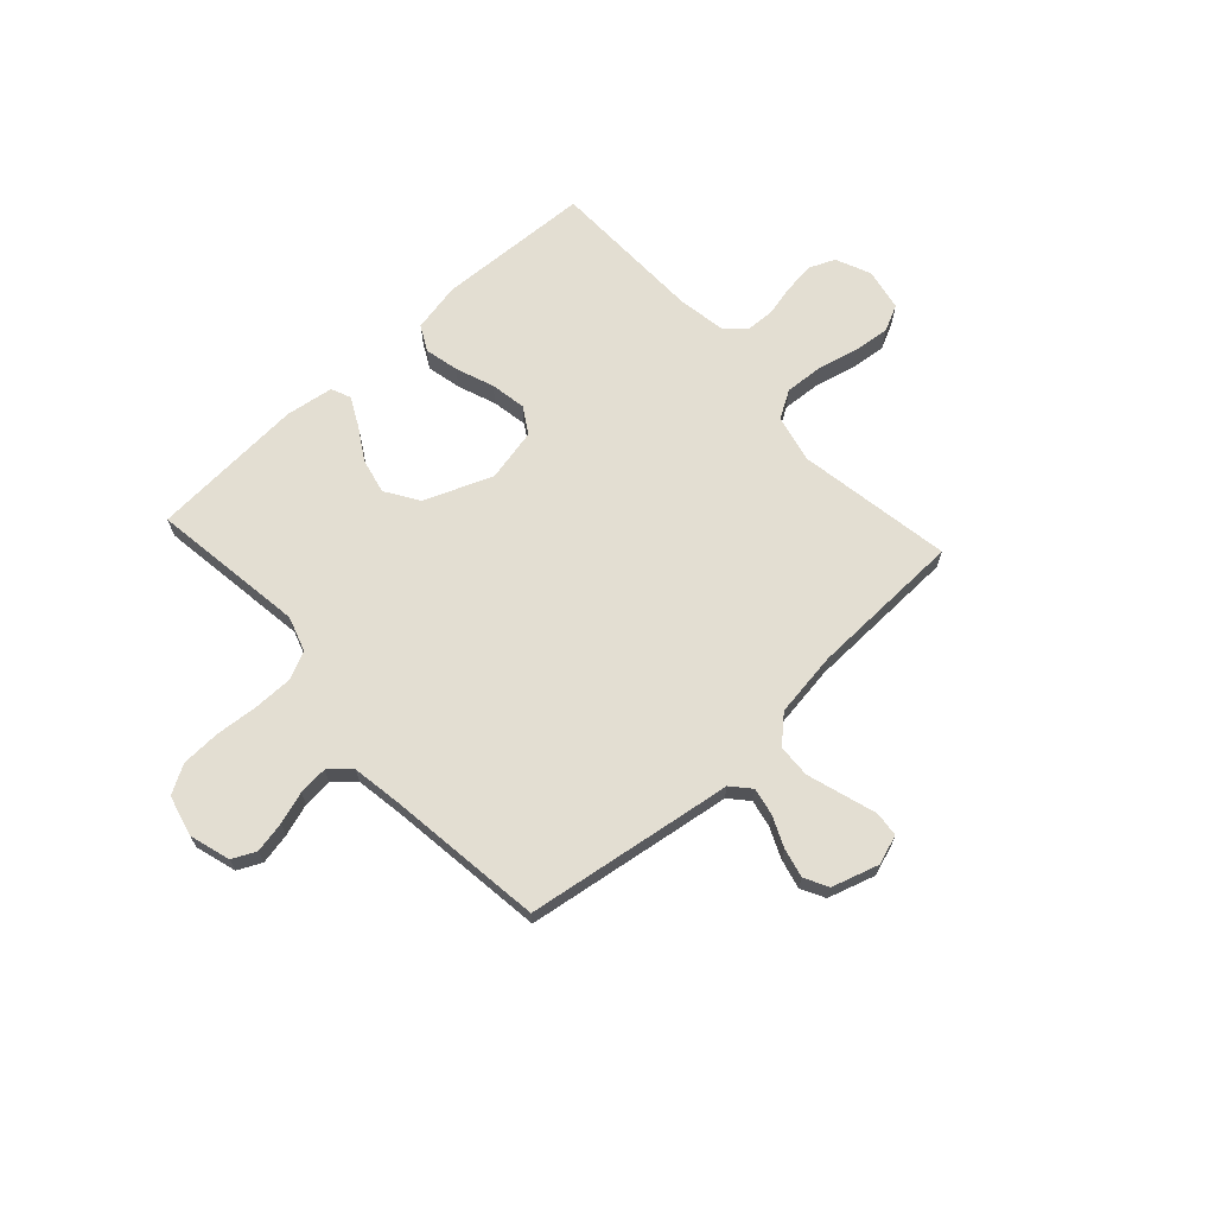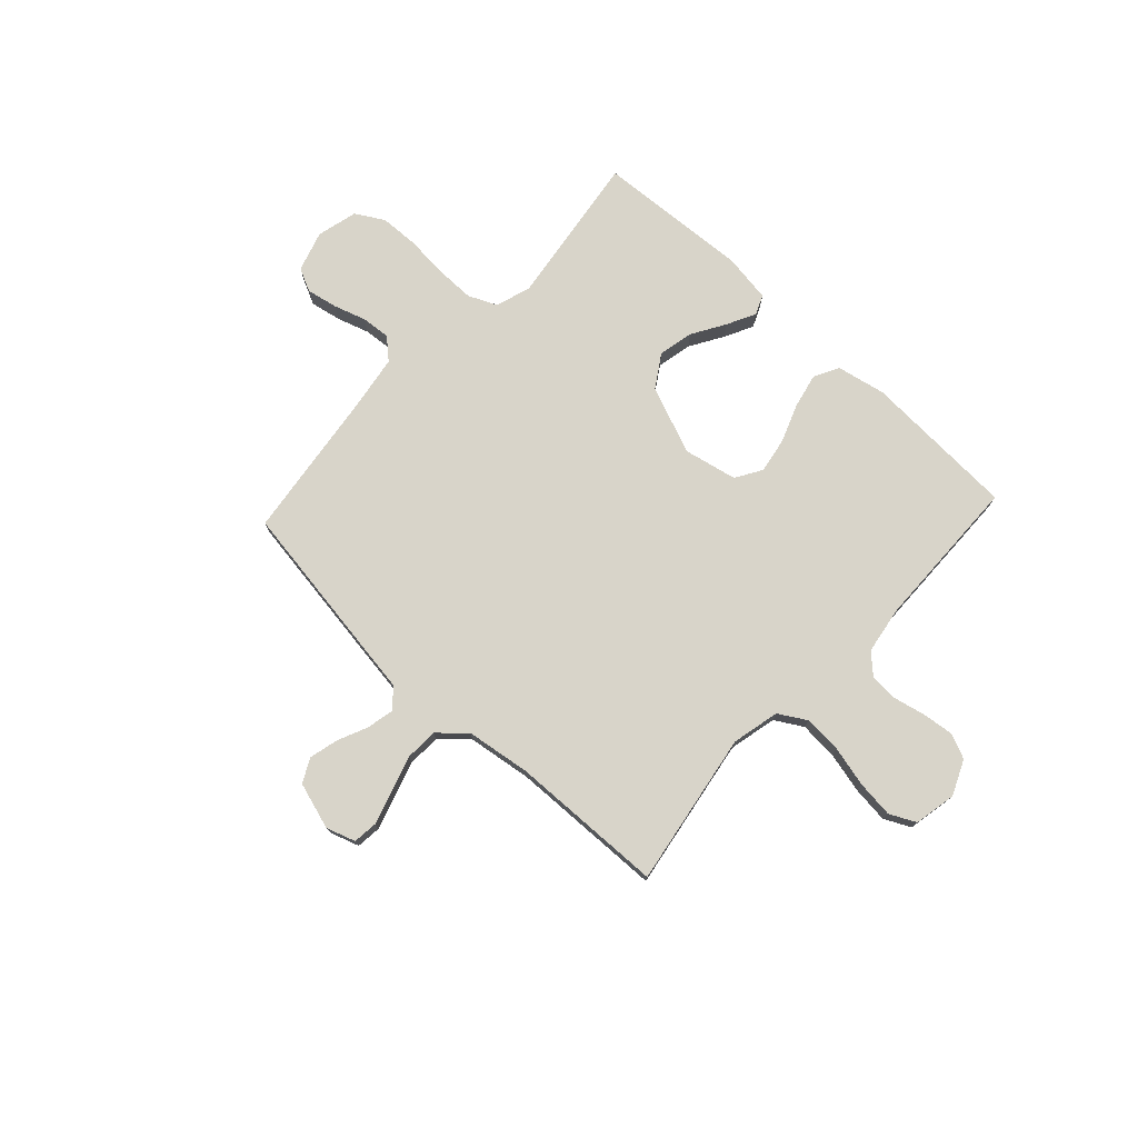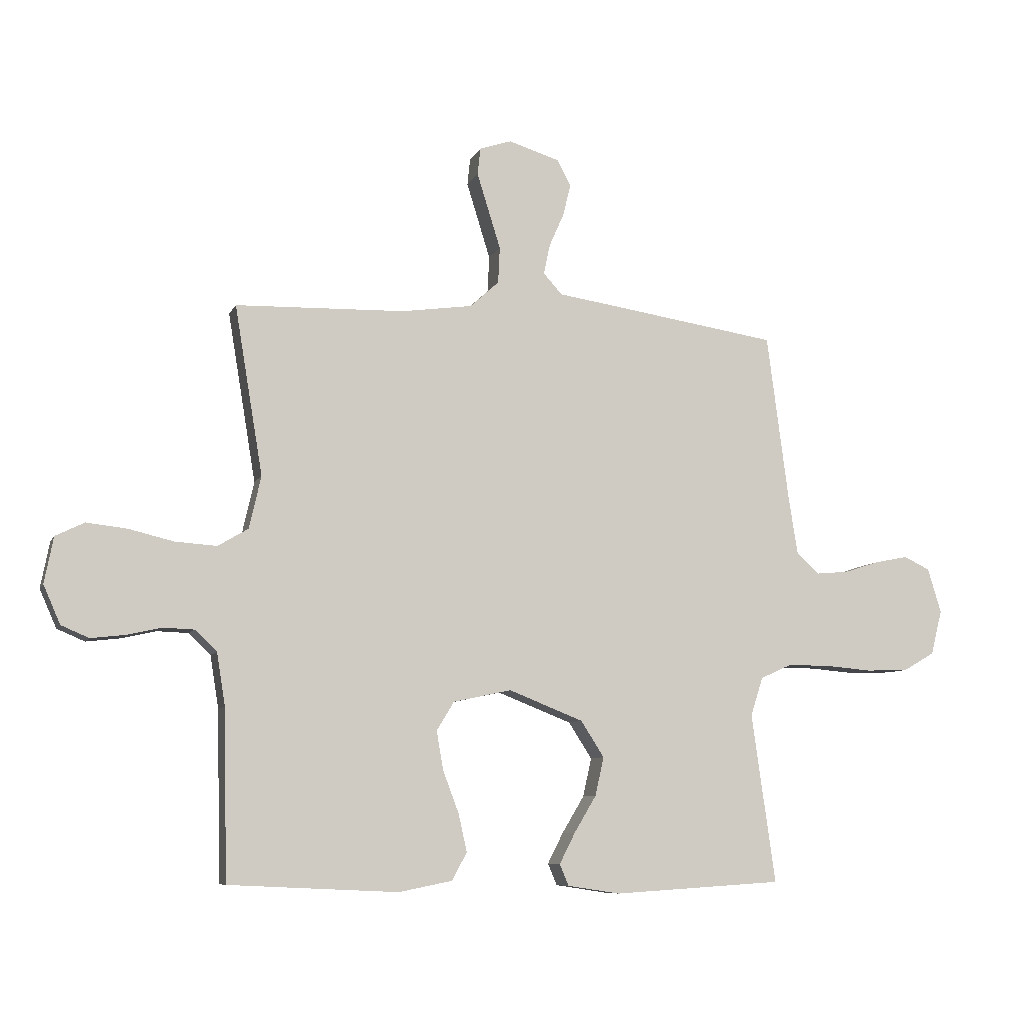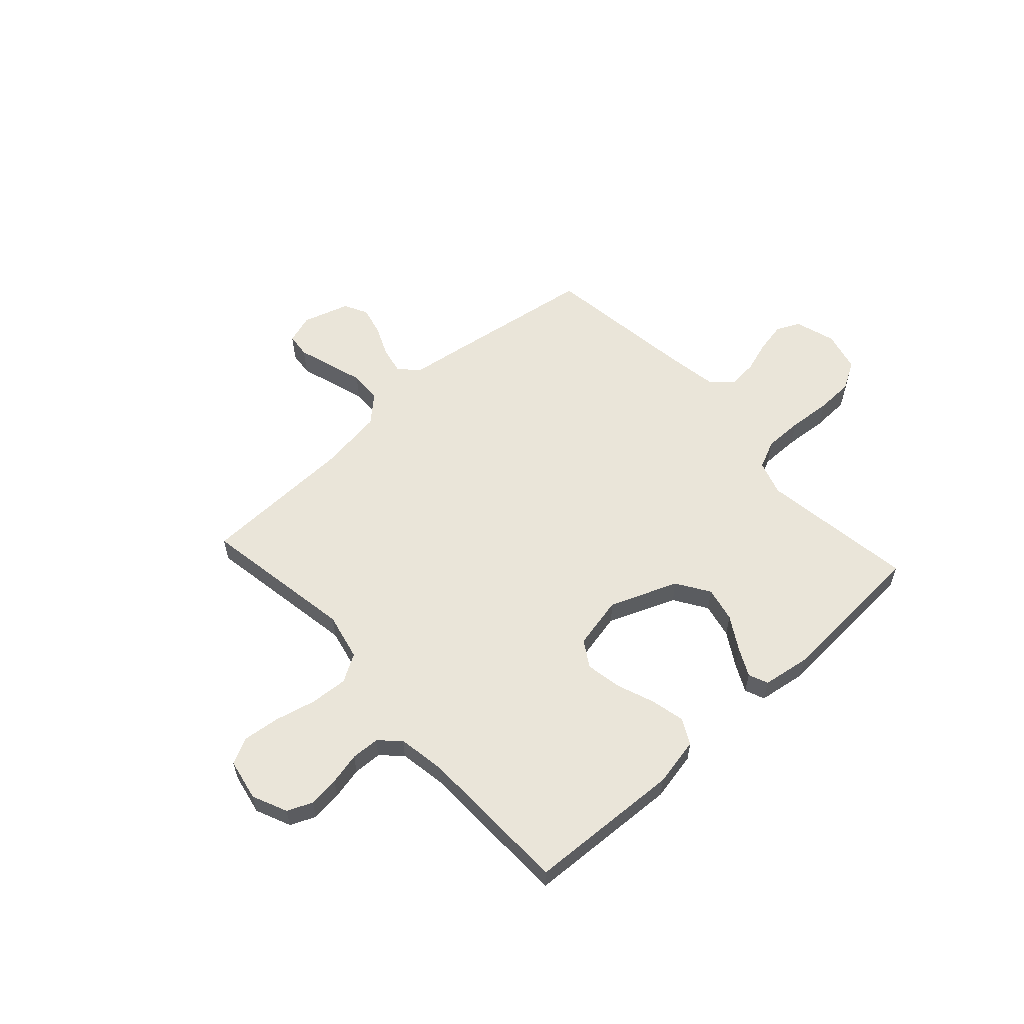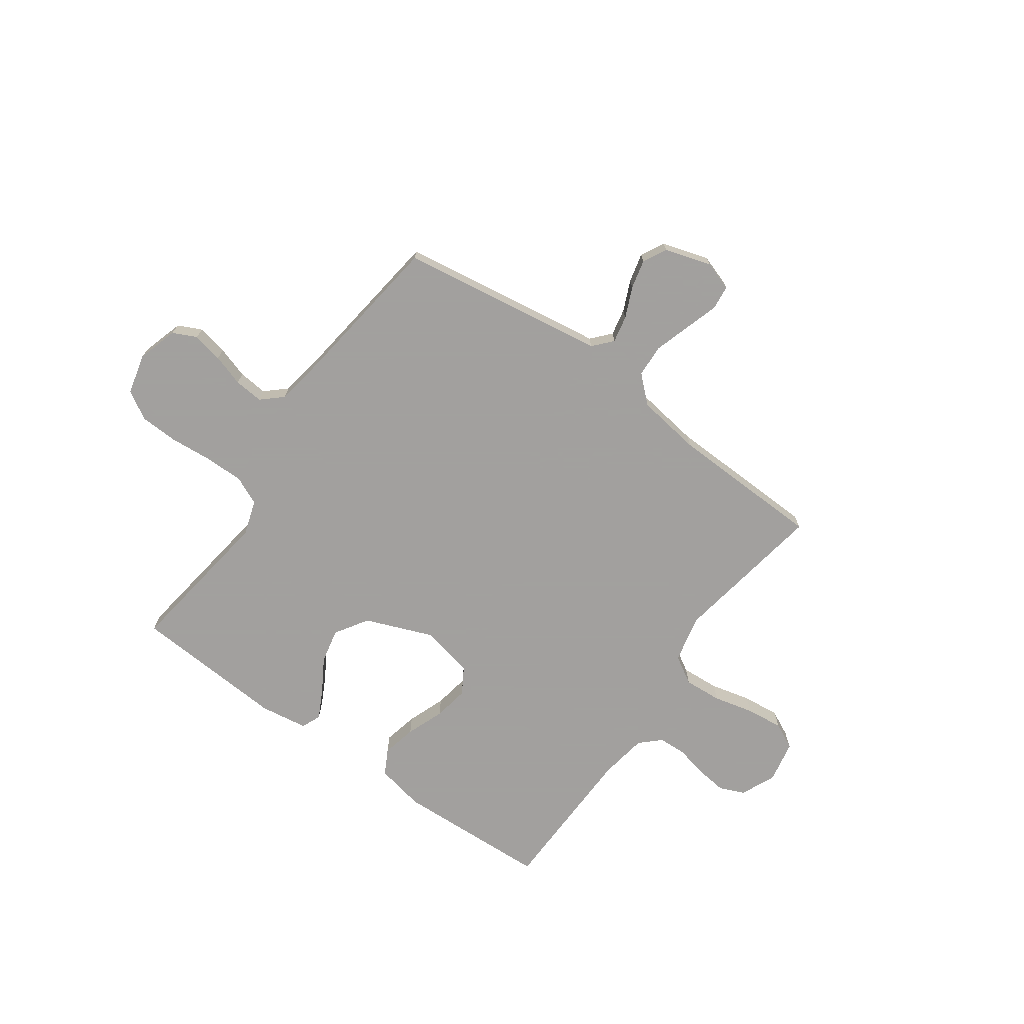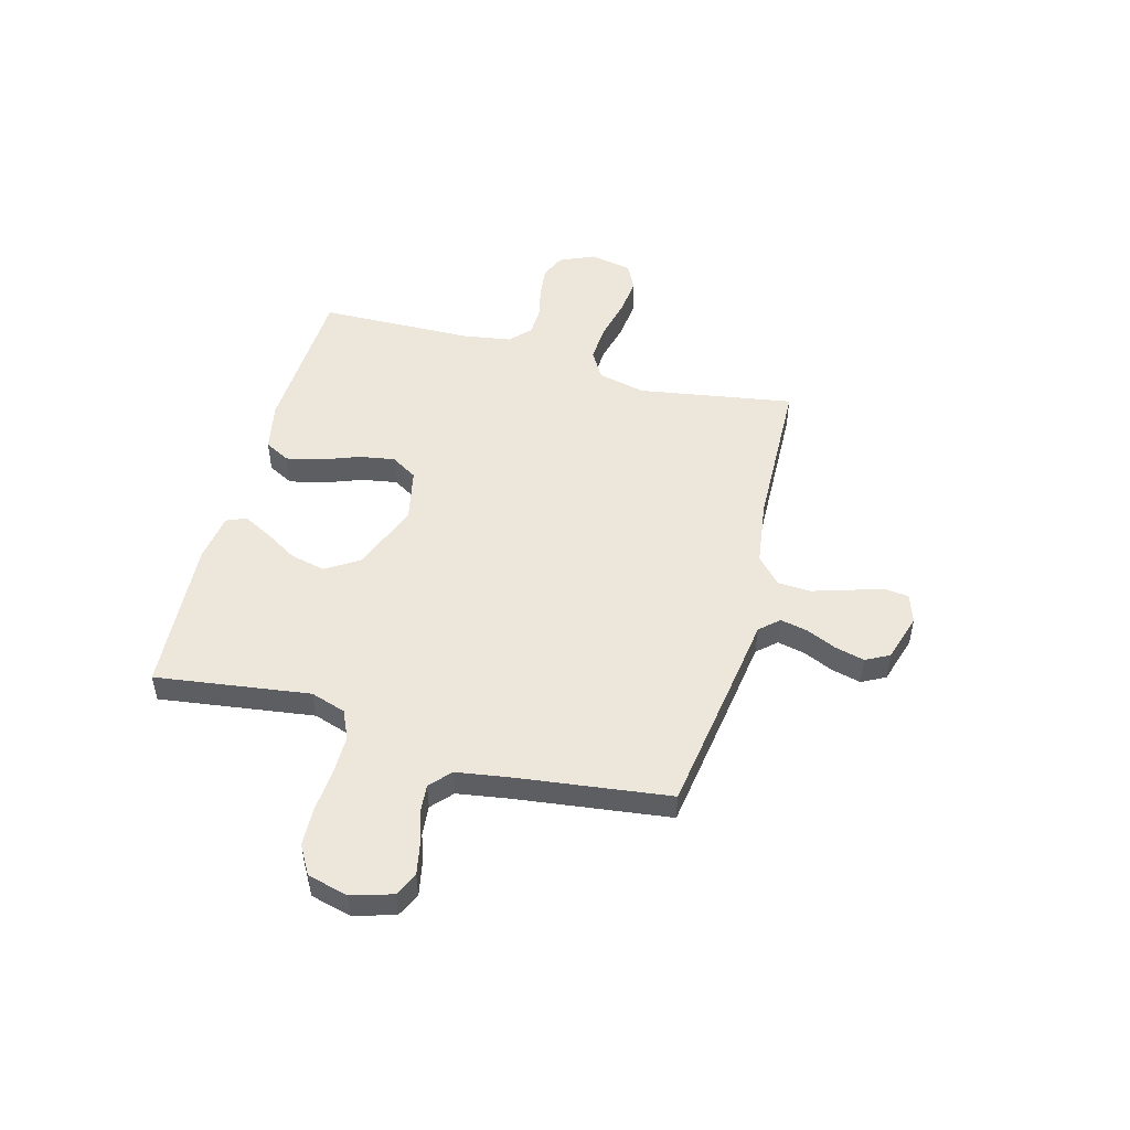
<metadata>
{"format":"obj","ext":"obj","renderer":"f3d","projection":"perspective","resolution":1024,"background":"white","views":[{"elev":67.5,"azim":-42.4,"up":"+Y"},{"elev":75.7,"azim":42.9,"up":"+Y"},{"elev":-8.1,"azim":163.5,"up":"+Z"},{"elev":57.9,"azim":137.7,"up":"+Y"},{"elev":-71.9,"azim":-35.5,"up":"+Y"},{"elev":50.8,"azim":-74.8,"up":"+Y"}]}
</metadata>
<code>
v -0.5 0.07 -0.5
v -0.458 0.07 -0.2
v -0.48 0.07 -0.132
v -0.535 0.07 -0.107
v -0.611 0.07 -0.107
v -0.694 0.07 -0.114
v -0.769 0.07 -0.111
v -0.824 0.07 -0.079
v -0.844 0.07 0
v -0.82 0.07 0.079
v -0.774 0.07 0.101
v -0.714 0.07 0.089
v -0.652 0.07 0.069
v -0.595 0.07 0.064
v -0.555 0.07 0.1
v -0.539 0.07 0.2
v -0.5 0.07 0.5
v -0.2 0.07 0.545
v -0.097 0.07 0.56
v -0.064 0.07 0.597
v -0.075 0.07 0.65
v -0.101 0.07 0.709
v -0.115 0.07 0.766
v -0.091 0.07 0.812
v 0 0.07 0.84
v 0.057 0.07 0.821
v 0.062 0.07 0.773
v 0.042 0.07 0.709
v 0.02 0.07 0.638
v 0.023 0.07 0.574
v 0.074 0.07 0.527
v 0.2 0.07 0.509
v 0.5 0.07 0.5
v 0.45 0.07 0.2
v 0.471 0.07 0.107
v 0.525 0.07 0.075
v 0.599 0.07 0.08
v 0.678 0.07 0.099
v 0.75 0.07 0.107
v 0.801 0.07 0.082
v 0.817 0.07 0
v 0.787 0.07 -0.068
v 0.738 0.07 -0.089
v 0.678 0.07 -0.082
v 0.616 0.07 -0.068
v 0.561 0.07 -0.07
v 0.522 0.07 -0.107
v 0.507 0.07 -0.2
v 0.5 0.07 -0.5
v 0.2 0.07 -0.514
v 0.105 0.07 -0.495
v 0.079 0.07 -0.446
v 0.094 0.07 -0.379
v 0.122 0.07 -0.305
v 0.134 0.07 -0.236
v 0.103 0.07 -0.185
v 0 0.07 -0.163
v -0.132 0.07 -0.215
v -0.173 0.07 -0.279
v -0.158 0.07 -0.347
v -0.119 0.07 -0.412
v -0.091 0.07 -0.467
v -0.107 0.07 -0.505
v -0.2 0.07 -0.519
v -0.5 0 -0.5
v -0.458 0 -0.2
v -0.48 0 -0.132
v -0.535 0 -0.107
v -0.611 0 -0.107
v -0.694 0 -0.114
v -0.769 0 -0.111
v -0.824 0 -0.079
v -0.844 0 0
v -0.82 0 0.079
v -0.774 0 0.101
v -0.714 0 0.089
v -0.652 0 0.069
v -0.595 0 0.064
v -0.555 0 0.1
v -0.539 0 0.2
v -0.5 0 0.5
v -0.2 0 0.545
v -0.097 0 0.56
v -0.064 0 0.597
v -0.075 0 0.65
v -0.101 0 0.709
v -0.115 0 0.766
v -0.091 0 0.812
v 0 0 0.84
v 0.057 0 0.821
v 0.062 0 0.773
v 0.042 0 0.709
v 0.02 0 0.638
v 0.023 0 0.574
v 0.074 0 0.527
v 0.2 0 0.509
v 0.5 0 0.5
v 0.45 0 0.2
v 0.471 0 0.107
v 0.525 0 0.075
v 0.599 0 0.08
v 0.678 0 0.099
v 0.75 0 0.107
v 0.801 0 0.082
v 0.817 0 0
v 0.787 0 -0.068
v 0.738 0 -0.089
v 0.678 0 -0.082
v 0.616 0 -0.068
v 0.561 0 -0.07
v 0.522 0 -0.107
v 0.507 0 -0.2
v 0.5 0 -0.5
v 0.2 0 -0.514
v 0.105 0 -0.495
v 0.079 0 -0.446
v 0.094 0 -0.379
v 0.122 0 -0.305
v 0.134 0 -0.236
v 0.103 0 -0.185
v 0 0 -0.163
v -0.132 0 -0.215
v -0.173 0 -0.279
v -0.158 0 -0.347
v -0.119 0 -0.412
v -0.091 0 -0.467
v -0.107 0 -0.505
v -0.2 0 -0.519
f 63 64 1 2
f 60 61 62 63
f 60 63 2 3
f 59 60 3
f 58 59 3
f 57 58 3 4
f 51 52 53 54
f 51 54 55
f 48 49 50 51
f 47 48 51 55
f 46 47 55 56
f 42 43 44 45
f 40 41 42 45
f 40 45 46
f 37 38 39 40
f 36 37 40 46
f 35 36 46 56
f 32 33 34
f 31 32 34 35
f 30 31 35 56
f 25 26 27 28
f 25 28 29
f 24 25 29 30
f 21 22 23 24
f 20 21 24 30
f 16 17 18 19
f 15 16 19
f 10 11 12 13
f 10 13 14
f 9 10 14
f 8 9 14
f 5 6 7 8
f 4 5 8 14
f 57 4 14 15
f 19 20 30 56
f 15 19 56 57
f 66 65 128 127
f 127 126 125 124
f 67 66 127 124
f 67 124 123
f 67 123 122
f 68 67 122 121
f 118 117 116 115
f 119 118 115
f 115 114 113 112
f 119 115 112 111
f 120 119 111 110
f 109 108 107 106
f 109 106 105 104
f 110 109 104
f 104 103 102 101
f 110 104 101 100
f 120 110 100 99
f 98 97 96
f 99 98 96 95
f 120 99 95 94
f 92 91 90 89
f 93 92 89
f 94 93 89 88
f 88 87 86 85
f 94 88 85 84
f 83 82 81 80
f 83 80 79
f 77 76 75 74
f 78 77 74
f 78 74 73
f 78 73 72
f 72 71 70 69
f 78 72 69 68
f 79 78 68 121
f 120 94 84 83
f 121 120 83 79
f 1 65 66 2
f 2 66 67 3
f 3 67 68 4
f 4 68 69 5
f 5 69 70 6
f 6 70 71 7
f 7 71 72 8
f 8 72 73 9
f 9 73 74 10
f 10 74 75 11
f 11 75 76 12
f 12 76 77 13
f 13 77 78 14
f 14 78 79 15
f 15 79 80 16
f 16 80 81 17
f 17 81 82 18
f 18 82 83 19
f 19 83 84 20
f 20 84 85 21
f 21 85 86 22
f 22 86 87 23
f 23 87 88 24
f 24 88 89 25
f 25 89 90 26
f 26 90 91 27
f 27 91 92 28
f 28 92 93 29
f 29 93 94 30
f 30 94 95 31
f 31 95 96 32
f 32 96 97 33
f 33 97 98 34
f 34 98 99 35
f 35 99 100 36
f 36 100 101 37
f 37 101 102 38
f 38 102 103 39
f 39 103 104 40
f 40 104 105 41
f 41 105 106 42
f 42 106 107 43
f 43 107 108 44
f 44 108 109 45
f 45 109 110 46
f 46 110 111 47
f 47 111 112 48
f 48 112 113 49
f 49 113 114 50
f 50 114 115 51
f 51 115 116 52
f 52 116 117 53
f 53 117 118 54
f 54 118 119 55
f 55 119 120 56
f 56 120 121 57
f 57 121 122 58
f 58 122 123 59
f 59 123 124 60
f 60 124 125 61
f 61 125 126 62
f 62 126 127 63
f 63 127 128 64
f 64 128 65 1

</code>
